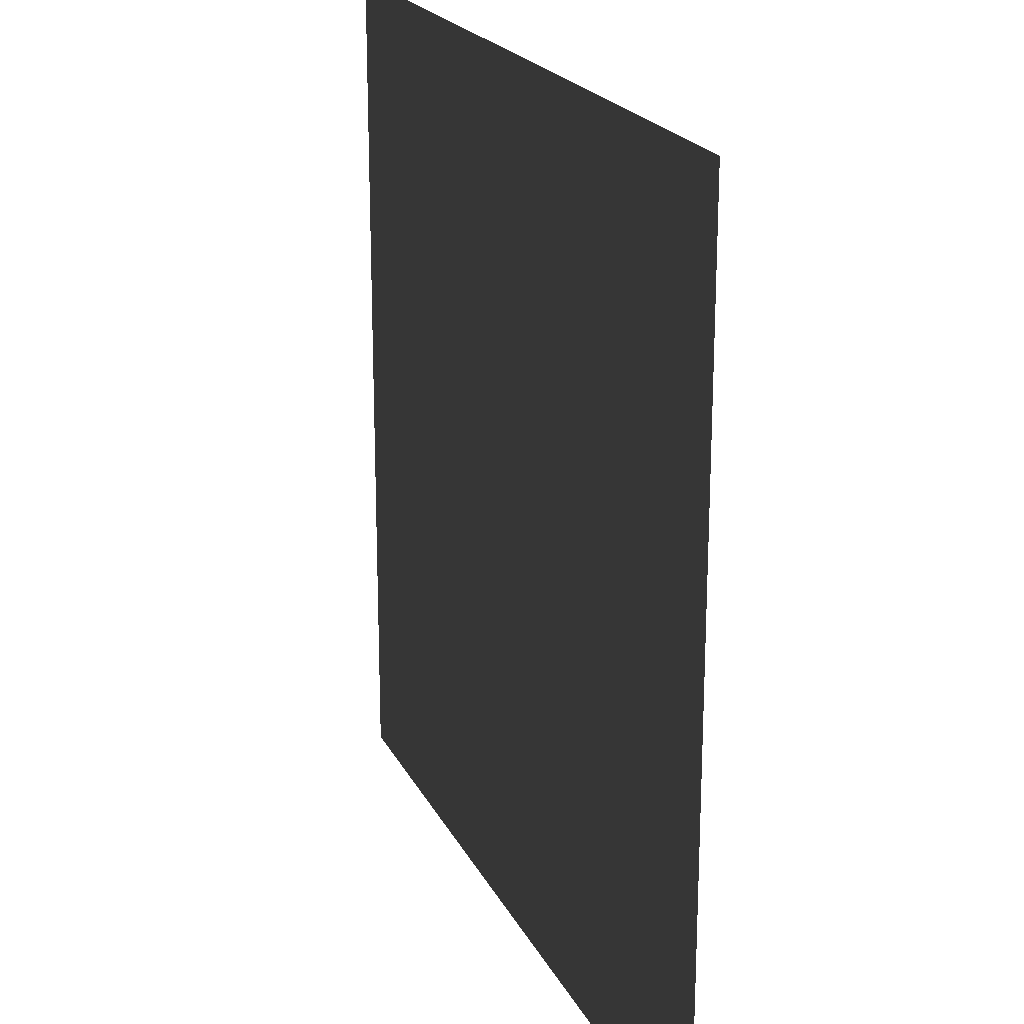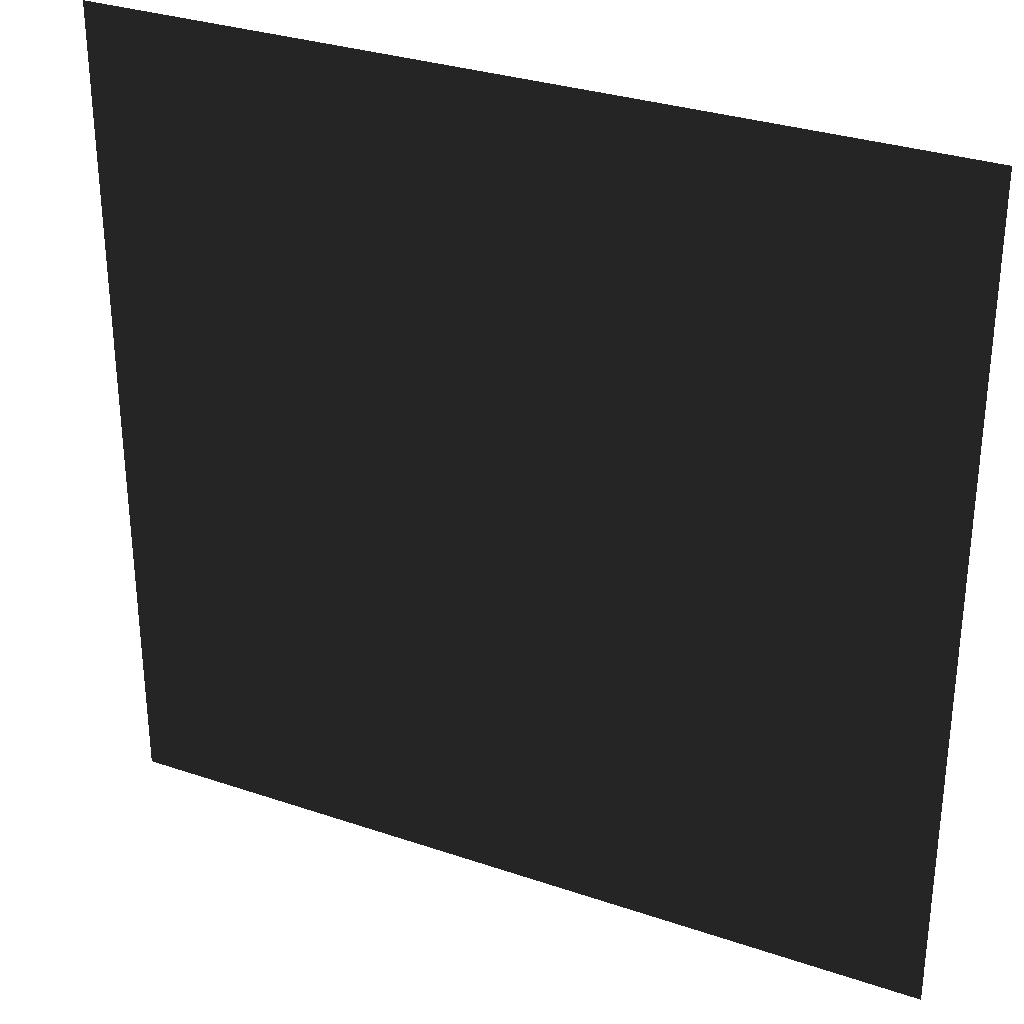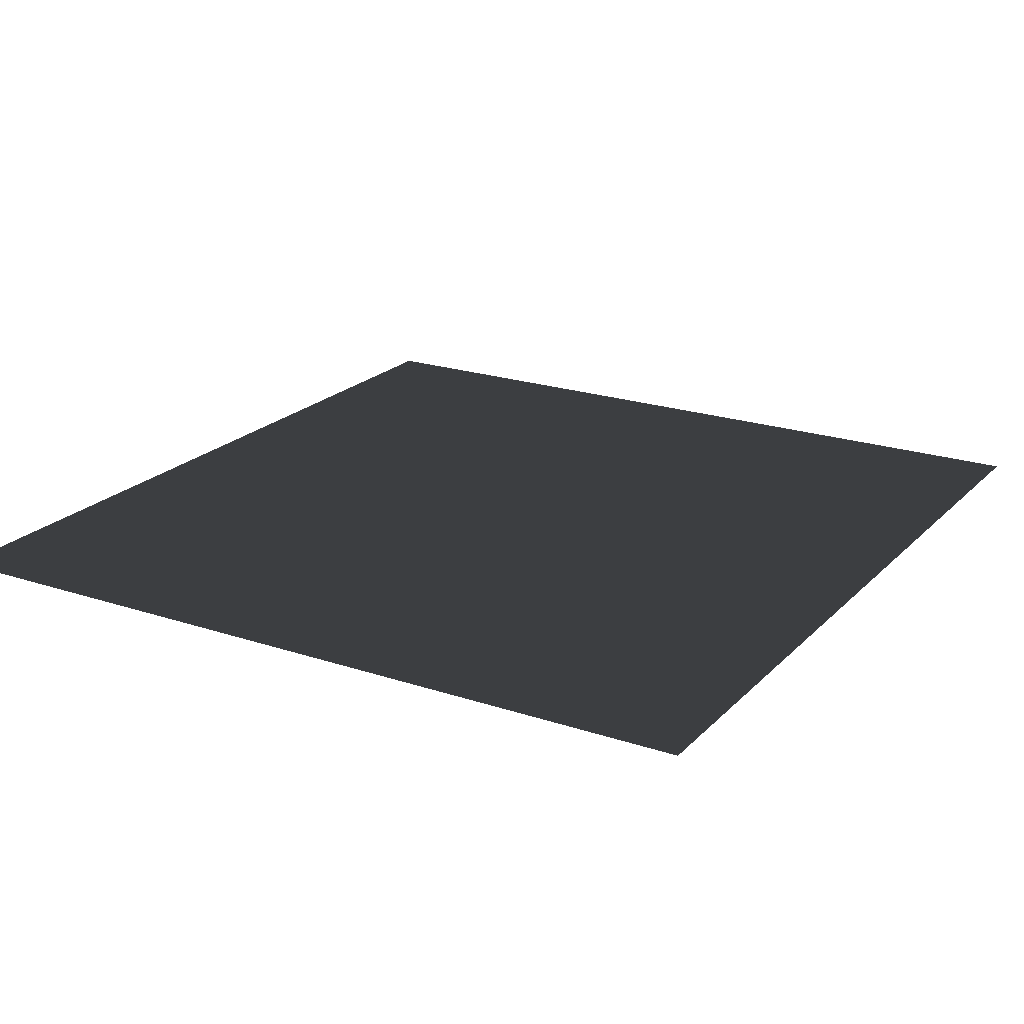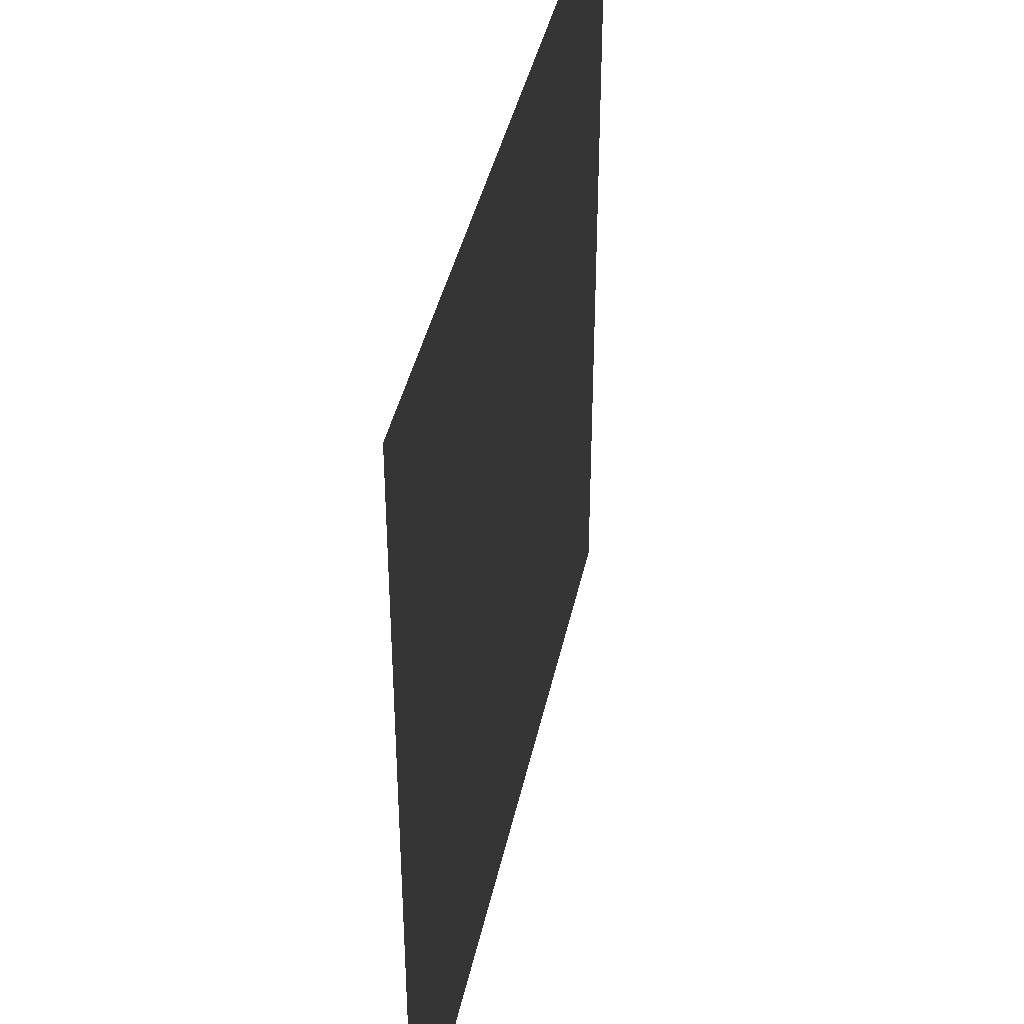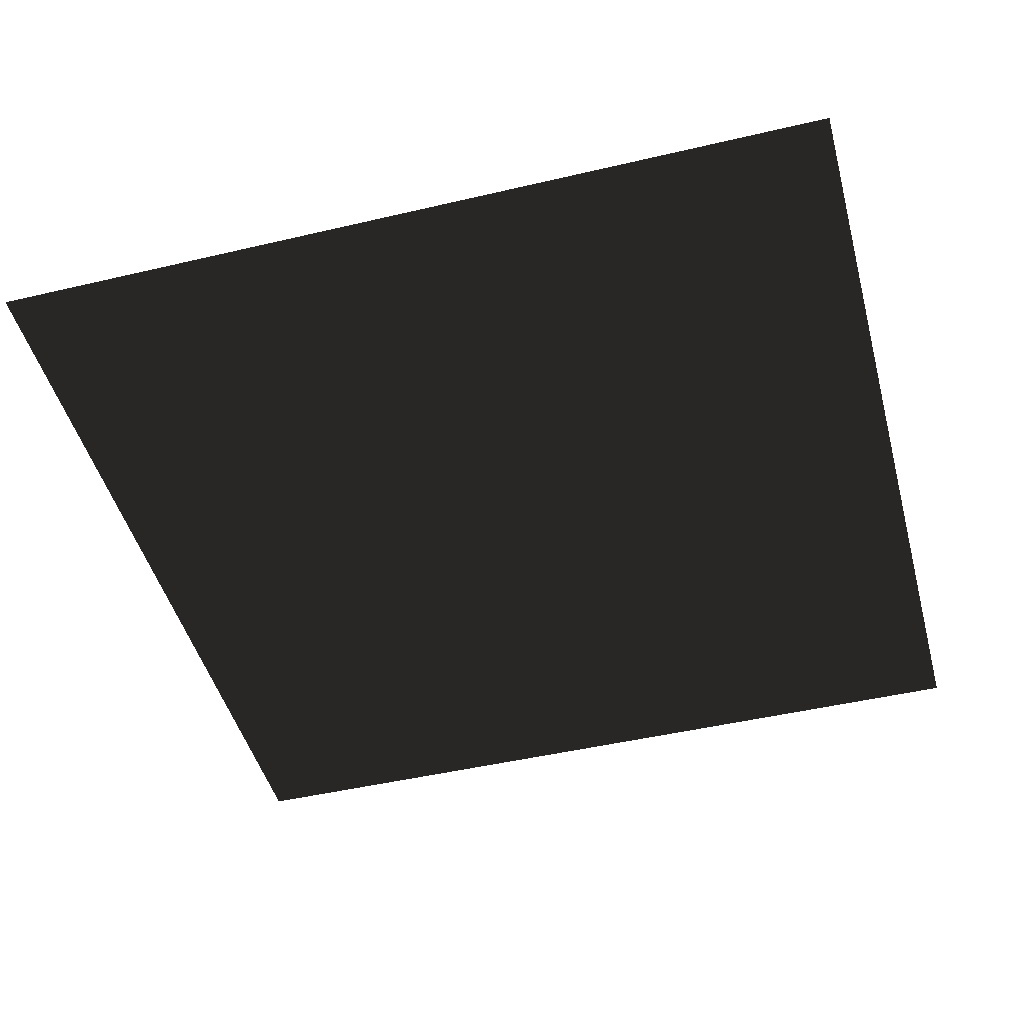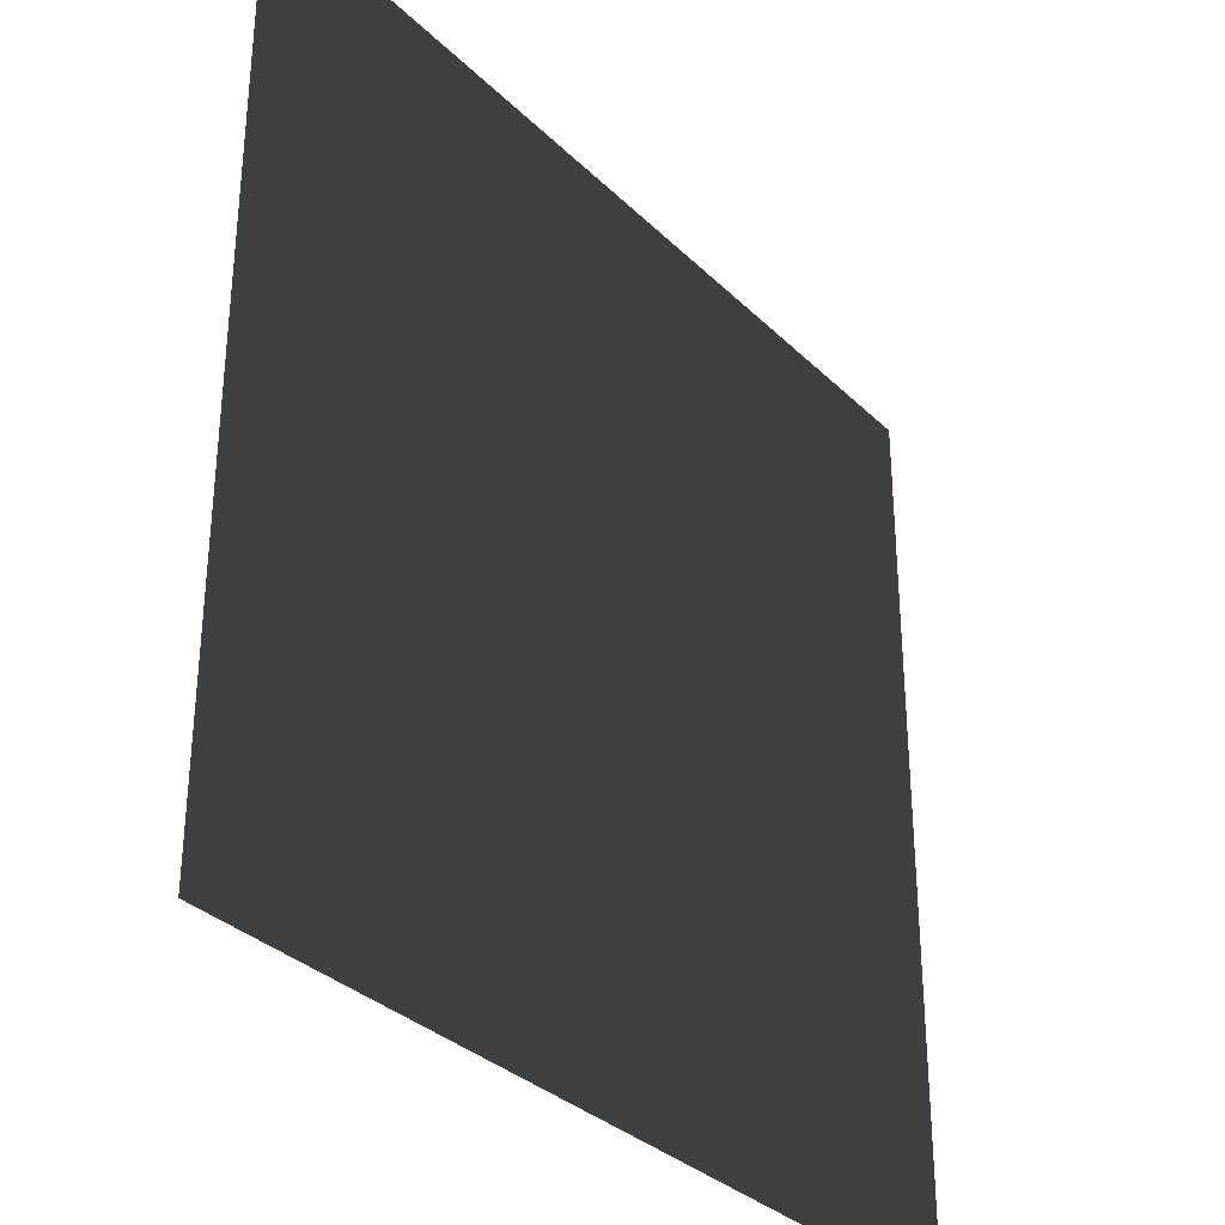
<metadata>
{"format":"obj","ext":"obj","renderer":"f3d","projection":"perspective","resolution":1024,"background":"white","views":[{"elev":20.7,"azim":-110.2,"up":"+Y"},{"elev":30.9,"azim":26.0,"up":"+Y"},{"elev":21.2,"azim":-59.2,"up":"+Z"},{"elev":40.7,"azim":-78.1,"up":"+Y"},{"elev":-46.7,"azim":-165.0,"up":"+Z"},{"elev":-32.8,"azim":127.3,"up":"+Y"}]}
</metadata>
<code>
v 556 0 559.2
v 0   0 559.2
v 0 548.8 559.2
v 556 548.8 559.2
f 1 2 4
f 2 3 4

</code>
